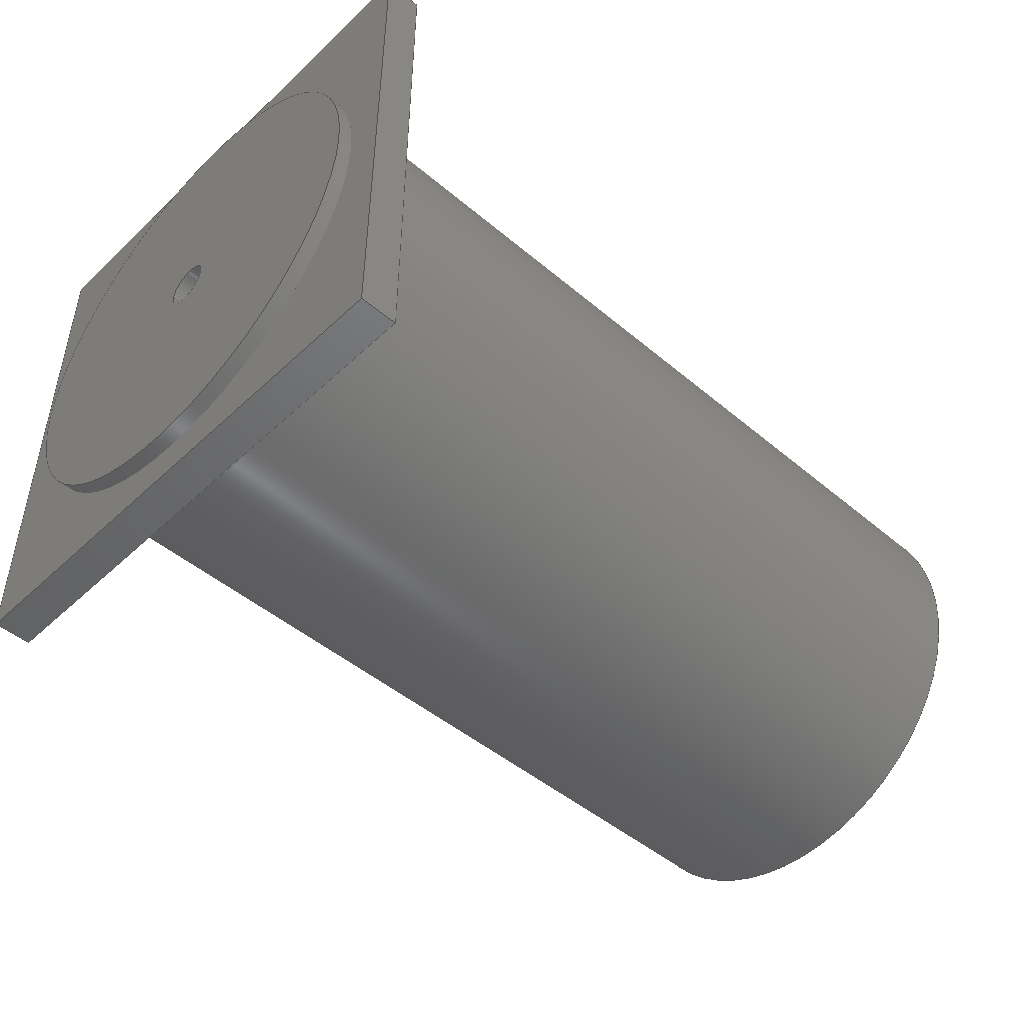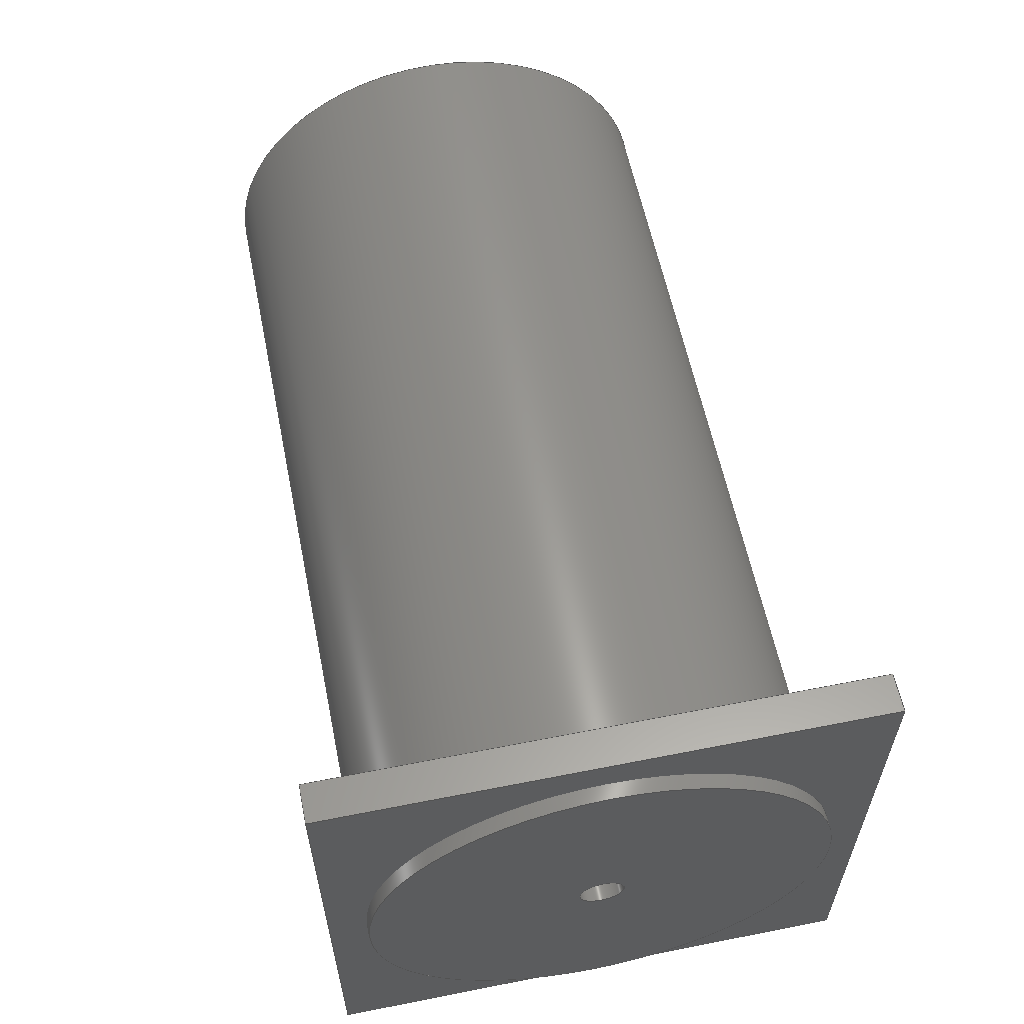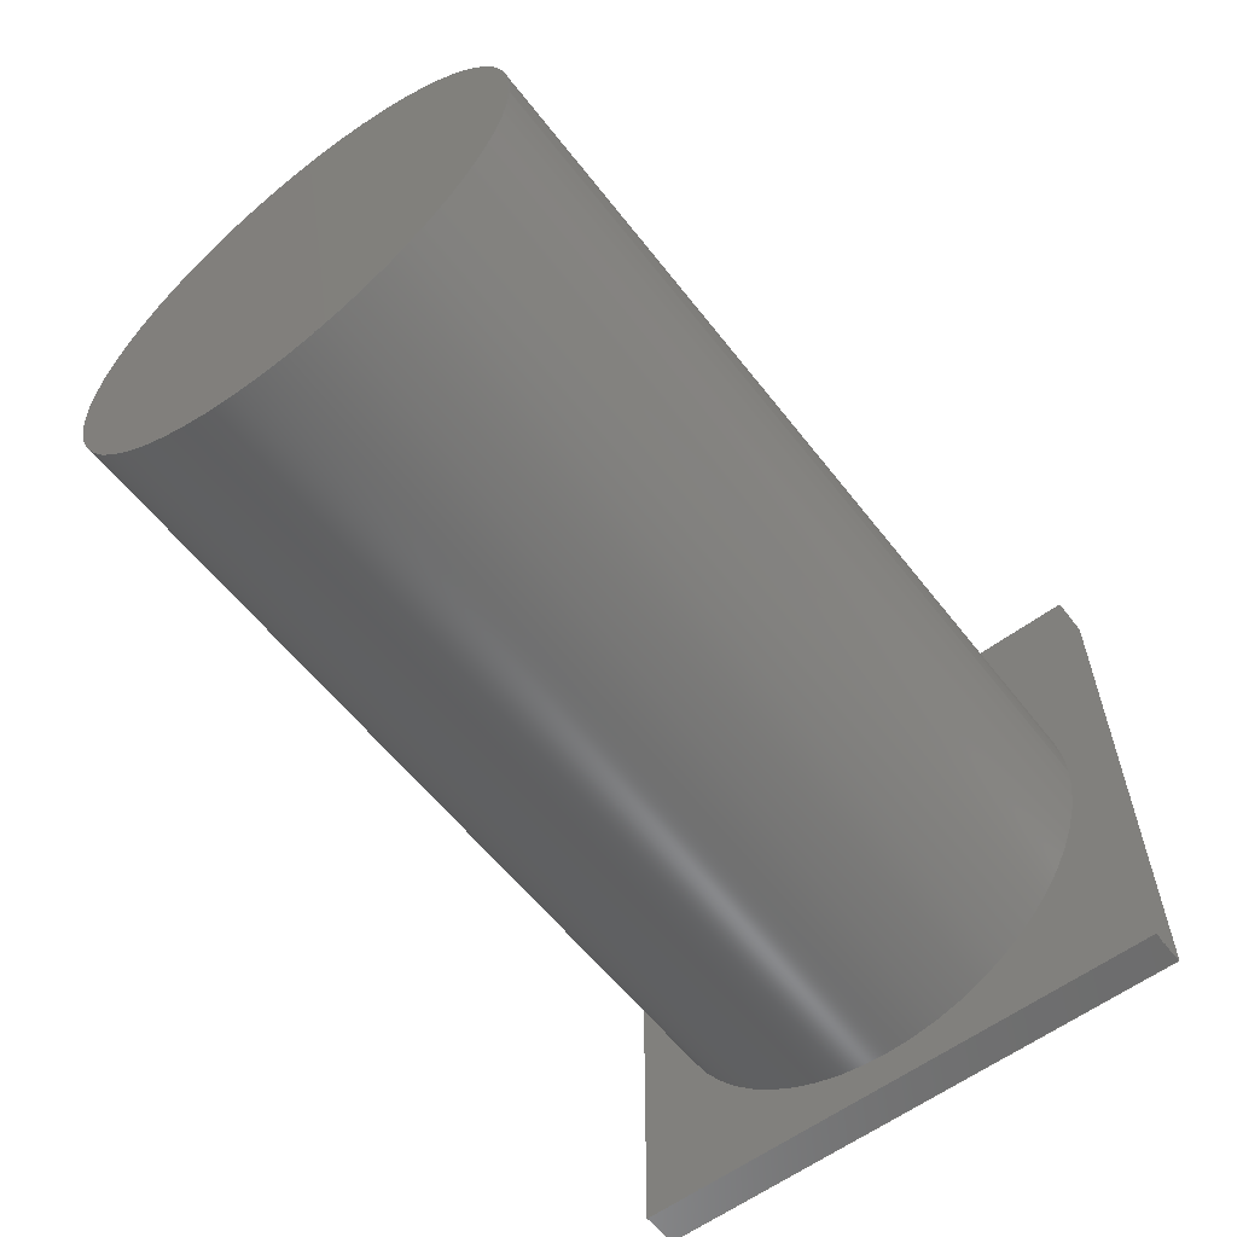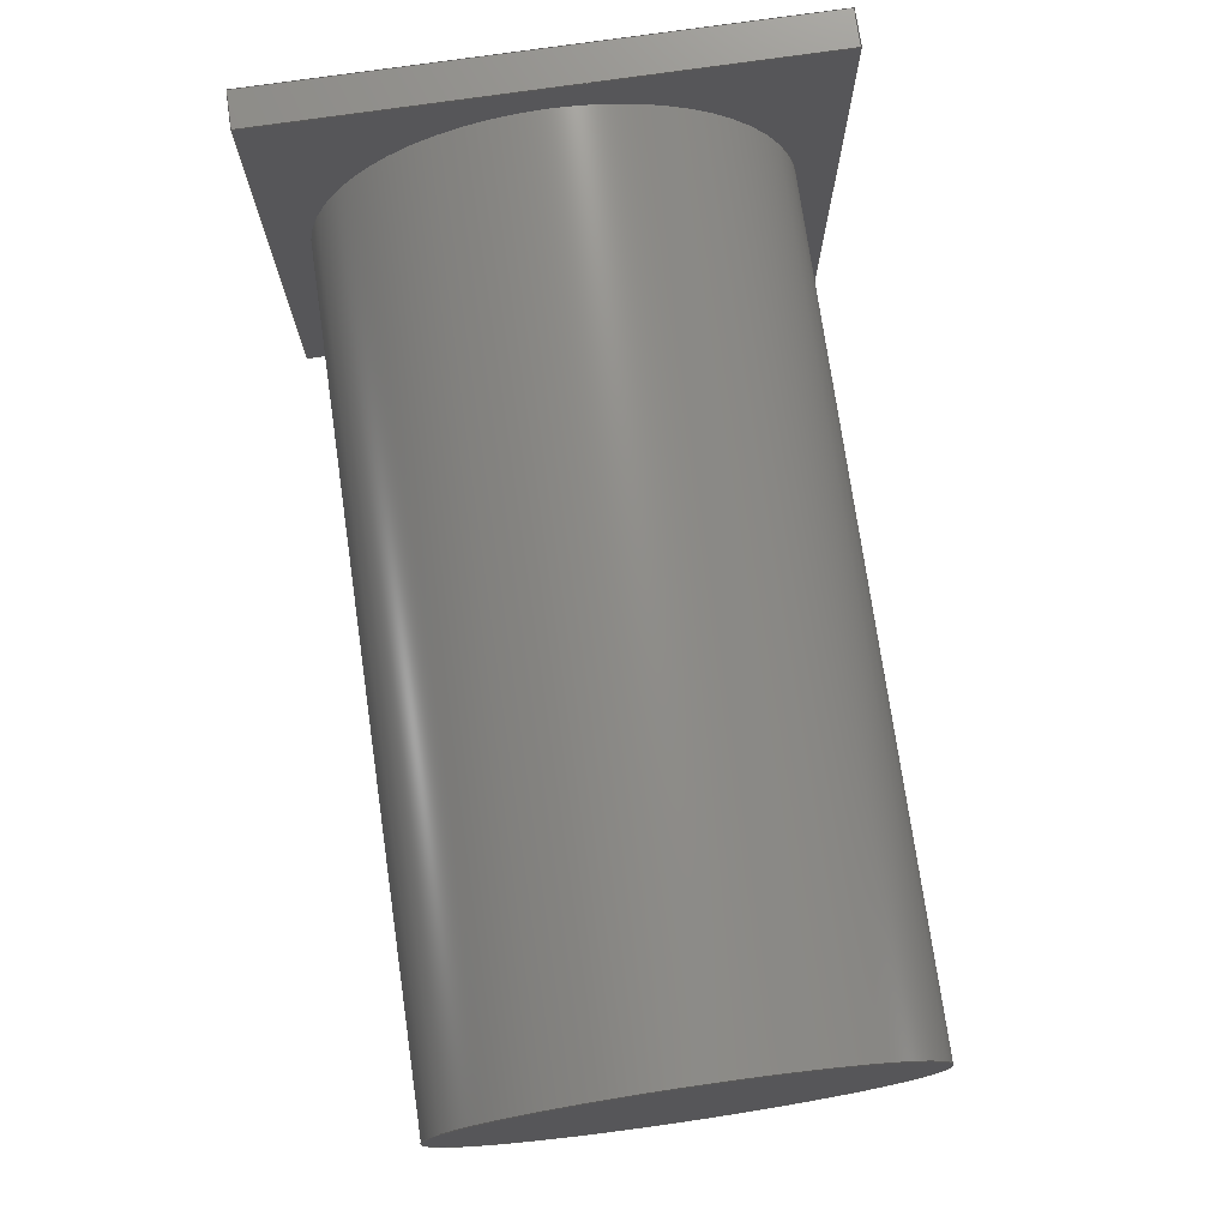
<metadata>
{"format":"step","ext":"step","renderer":"f3d","projection":"perspective","resolution":1024,"background":"white","views":[{"elev":-47.3,"azim":136.4,"up":"+Y"},{"elev":59.1,"azim":78.5,"up":"+Y"},{"elev":-58.8,"azim":-52.4,"up":"+Y"},{"elev":75.1,"azim":-98.2,"up":"+Y"}]}
</metadata>
<code>
ISO-10303-21;
DATA;
#1=MECHANICAL_DESIGN_GEOMETRIC_PRESENTATION_REPRESENTATION('',(#4),#309);
#2=SHAPE_REPRESENTATION_RELATIONSHIP('SRR','None',#316,#3);
#3=ADVANCED_BREP_SHAPE_REPRESENTATION('',(#5),#308);
#4=STYLED_ITEM('',(#325),#5);
#5=MANIFOLD_SOLID_BREP('Body1',#173);
#6=FACE_BOUND('',#34,.T.);
#7=FACE_BOUND('',#36,.T.);
#8=FACE_BOUND('',#42,.T.);
#9=PLANE('',#190);
#10=PLANE('',#194);
#11=PLANE('',#195);
#12=PLANE('',#197);
#13=PLANE('',#198);
#14=PLANE('',#199);
#15=PLANE('',#200);
#16=PLANE('',#201);
#17=PLANE('',#204);
#18=FACE_OUTER_BOUND('',#30,.T.);
#19=FACE_OUTER_BOUND('',#31,.T.);
#20=FACE_OUTER_BOUND('',#32,.T.);
#21=FACE_OUTER_BOUND('',#33,.T.);
#22=FACE_OUTER_BOUND('',#35,.T.);
#23=FACE_OUTER_BOUND('',#37,.T.);
#24=FACE_OUTER_BOUND('',#38,.T.);
#25=FACE_OUTER_BOUND('',#39,.T.);
#26=FACE_OUTER_BOUND('',#40,.T.);
#27=FACE_OUTER_BOUND('',#41,.T.);
#28=FACE_OUTER_BOUND('',#43,.T.);
#29=FACE_OUTER_BOUND('',#44,.T.);
#30=EDGE_LOOP('',(#116,#117,#118,#119));
#31=EDGE_LOOP('',(#120));
#32=EDGE_LOOP('',(#121,#122,#123,#124));
#33=EDGE_LOOP('',(#125));
#34=EDGE_LOOP('',(#126));
#35=EDGE_LOOP('',(#127,#128,#129,#130));
#36=EDGE_LOOP('',(#131));
#37=EDGE_LOOP('',(#132,#133,#134,#135));
#38=EDGE_LOOP('',(#136,#137,#138,#139));
#39=EDGE_LOOP('',(#140,#141,#142,#143));
#40=EDGE_LOOP('',(#144,#145,#146,#147));
#41=EDGE_LOOP('',(#148,#149,#150,#151));
#42=EDGE_LOOP('',(#152));
#43=EDGE_LOOP('',(#153,#154,#155,#156));
#44=EDGE_LOOP('',(#157));
#45=LINE('',#263,#60);
#46=LINE('',#270,#61);
#47=LINE('',#276,#62);
#48=LINE('',#278,#63);
#49=LINE('',#280,#64);
#50=LINE('',#281,#65);
#51=LINE('',#286,#66);
#52=LINE('',#288,#67);
#53=LINE('',#289,#68);
#54=LINE('',#292,#69);
#55=LINE('',#293,#70);
#56=LINE('',#296,#71);
#57=LINE('',#297,#72);
#58=LINE('',#299,#73);
#59=LINE('',#303,#74);
#60=VECTOR('',#211,0.3);
#61=VECTOR('',#220,3.1);
#62=VECTOR('',#227,1);
#63=VECTOR('',#228,1);
#64=VECTOR('',#229,1);
#65=VECTOR('',#230,1);
#66=VECTOR('',#235,1);
#67=VECTOR('',#236,1);
#68=VECTOR('',#237,1);
#69=VECTOR('',#240,1);
#70=VECTOR('',#241,1);
#71=VECTOR('',#244,1);
#72=VECTOR('',#245,1);
#73=VECTOR('',#248,1);
#74=VECTOR('',#253,3.1);
#75=CIRCLE('',#188,0.3);
#76=CIRCLE('',#189,0.3);
#77=CIRCLE('',#192,3.1);
#78=CIRCLE('',#193,3.1);
#79=CIRCLE('',#196,3.1);
#80=CIRCLE('',#203,3.1);
#81=VERTEX_POINT('',#260);
#82=VERTEX_POINT('',#262);
#83=VERTEX_POINT('',#267);
#84=VERTEX_POINT('',#269);
#85=VERTEX_POINT('',#274);
#86=VERTEX_POINT('',#275);
#87=VERTEX_POINT('',#277);
#88=VERTEX_POINT('',#279);
#89=VERTEX_POINT('',#282);
#90=VERTEX_POINT('',#285);
#91=VERTEX_POINT('',#287);
#92=VERTEX_POINT('',#291);
#93=VERTEX_POINT('',#295);
#94=VERTEX_POINT('',#302);
#95=EDGE_CURVE('',#81,#81,#75,.T.);
#96=EDGE_CURVE('',#81,#82,#45,.T.);
#97=EDGE_CURVE('',#82,#82,#76,.T.);
#98=EDGE_CURVE('',#83,#83,#77,.T.);
#99=EDGE_CURVE('',#83,#84,#46,.T.);
#100=EDGE_CURVE('',#84,#84,#78,.T.);
#101=EDGE_CURVE('',#85,#86,#47,.T.);
#102=EDGE_CURVE('',#86,#87,#48,.T.);
#103=EDGE_CURVE('',#87,#88,#49,.T.);
#104=EDGE_CURVE('',#88,#85,#50,.T.);
#105=EDGE_CURVE('',#89,#89,#79,.T.);
#106=EDGE_CURVE('',#86,#90,#51,.T.);
#107=EDGE_CURVE('',#91,#90,#52,.T.);
#108=EDGE_CURVE('',#87,#91,#53,.T.);
#109=EDGE_CURVE('',#92,#91,#54,.T.);
#110=EDGE_CURVE('',#88,#92,#55,.T.);
#111=EDGE_CURVE('',#93,#92,#56,.T.);
#112=EDGE_CURVE('',#85,#93,#57,.T.);
#113=EDGE_CURVE('',#90,#93,#58,.T.);
#114=EDGE_CURVE('',#89,#94,#59,.T.);
#115=EDGE_CURVE('',#94,#94,#80,.T.);
#116=ORIENTED_EDGE('',*,*,#95,.F.);
#117=ORIENTED_EDGE('',*,*,#96,.T.);
#118=ORIENTED_EDGE('',*,*,#97,.T.);
#119=ORIENTED_EDGE('',*,*,#96,.F.);
#120=ORIENTED_EDGE('',*,*,#97,.F.);
#121=ORIENTED_EDGE('',*,*,#98,.F.);
#122=ORIENTED_EDGE('',*,*,#99,.T.);
#123=ORIENTED_EDGE('',*,*,#100,.F.);
#124=ORIENTED_EDGE('',*,*,#99,.F.);
#125=ORIENTED_EDGE('',*,*,#98,.T.);
#126=ORIENTED_EDGE('',*,*,#95,.T.);
#127=ORIENTED_EDGE('',*,*,#101,.T.);
#128=ORIENTED_EDGE('',*,*,#102,.T.);
#129=ORIENTED_EDGE('',*,*,#103,.T.);
#130=ORIENTED_EDGE('',*,*,#104,.T.);
#131=ORIENTED_EDGE('',*,*,#105,.T.);
#132=ORIENTED_EDGE('',*,*,#102,.F.);
#133=ORIENTED_EDGE('',*,*,#106,.T.);
#134=ORIENTED_EDGE('',*,*,#107,.F.);
#135=ORIENTED_EDGE('',*,*,#108,.F.);
#136=ORIENTED_EDGE('',*,*,#103,.F.);
#137=ORIENTED_EDGE('',*,*,#108,.T.);
#138=ORIENTED_EDGE('',*,*,#109,.F.);
#139=ORIENTED_EDGE('',*,*,#110,.F.);
#140=ORIENTED_EDGE('',*,*,#104,.F.);
#141=ORIENTED_EDGE('',*,*,#110,.T.);
#142=ORIENTED_EDGE('',*,*,#111,.F.);
#143=ORIENTED_EDGE('',*,*,#112,.F.);
#144=ORIENTED_EDGE('',*,*,#101,.F.);
#145=ORIENTED_EDGE('',*,*,#112,.T.);
#146=ORIENTED_EDGE('',*,*,#113,.F.);
#147=ORIENTED_EDGE('',*,*,#106,.F.);
#148=ORIENTED_EDGE('',*,*,#113,.T.);
#149=ORIENTED_EDGE('',*,*,#111,.T.);
#150=ORIENTED_EDGE('',*,*,#109,.T.);
#151=ORIENTED_EDGE('',*,*,#107,.T.);
#152=ORIENTED_EDGE('',*,*,#100,.T.);
#153=ORIENTED_EDGE('',*,*,#105,.F.);
#154=ORIENTED_EDGE('',*,*,#114,.T.);
#155=ORIENTED_EDGE('',*,*,#115,.T.);
#156=ORIENTED_EDGE('',*,*,#114,.F.);
#157=ORIENTED_EDGE('',*,*,#115,.F.);
#158=CYLINDRICAL_SURFACE('',#187,0.3);
#159=CYLINDRICAL_SURFACE('',#191,3.1);
#160=CYLINDRICAL_SURFACE('',#202,3.1);
#161=ADVANCED_FACE('',(#18),#158,.F.);
#162=ADVANCED_FACE('',(#19),#9,.T.);
#163=ADVANCED_FACE('',(#20),#159,.T.);
#164=ADVANCED_FACE('',(#21,#6),#10,.T.);
#165=ADVANCED_FACE('',(#22,#7),#11,.F.);
#166=ADVANCED_FACE('',(#23),#12,.T.);
#167=ADVANCED_FACE('',(#24),#13,.T.);
#168=ADVANCED_FACE('',(#25),#14,.T.);
#169=ADVANCED_FACE('',(#26),#15,.T.);
#170=ADVANCED_FACE('',(#27,#8),#16,.T.);
#171=ADVANCED_FACE('',(#28),#160,.T.);
#172=ADVANCED_FACE('',(#29),#17,.F.);
#173=CLOSED_SHELL('',(#161,#162,#163,#164,#165,#166,#167,#168,#169,#170,
#171,#172));
#174=DERIVED_UNIT_ELEMENT(#176,1);
#175=DERIVED_UNIT_ELEMENT(#311,3);
#176=(
MASS_UNIT()
NAMED_UNIT(*)
SI_UNIT(.KILO.,.GRAM.)
);
#177=DERIVED_UNIT((#174,#175));
#178=MEASURE_REPRESENTATION_ITEM('density measure',
POSITIVE_RATIO_MEASURE(7850),#177);
#179=PROPERTY_DEFINITION_REPRESENTATION(#184,#181);
#180=PROPERTY_DEFINITION_REPRESENTATION(#185,#182);
#181=REPRESENTATION('material name',(#183),#308);
#182=REPRESENTATION('density',(#178),#308);
#183=DESCRIPTIVE_REPRESENTATION_ITEM('Steel','Steel');
#184=PROPERTY_DEFINITION('material property','material name',#318);
#185=PROPERTY_DEFINITION('material property','density of part',#318);
#186=AXIS2_PLACEMENT_3D('placement',#258,#205,#206);
#187=AXIS2_PLACEMENT_3D('',#259,#207,#208);
#188=AXIS2_PLACEMENT_3D('',#261,#209,#210);
#189=AXIS2_PLACEMENT_3D('',#264,#212,#213);
#190=AXIS2_PLACEMENT_3D('',#265,#214,#215);
#191=AXIS2_PLACEMENT_3D('',#266,#216,#217);
#192=AXIS2_PLACEMENT_3D('',#268,#218,#219);
#193=AXIS2_PLACEMENT_3D('',#271,#221,#222);
#194=AXIS2_PLACEMENT_3D('',#272,#223,#224);
#195=AXIS2_PLACEMENT_3D('',#273,#225,#226);
#196=AXIS2_PLACEMENT_3D('',#283,#231,#232);
#197=AXIS2_PLACEMENT_3D('',#284,#233,#234);
#198=AXIS2_PLACEMENT_3D('',#290,#238,#239);
#199=AXIS2_PLACEMENT_3D('',#294,#242,#243);
#200=AXIS2_PLACEMENT_3D('',#298,#246,#247);
#201=AXIS2_PLACEMENT_3D('',#300,#249,#250);
#202=AXIS2_PLACEMENT_3D('',#301,#251,#252);
#203=AXIS2_PLACEMENT_3D('',#304,#254,#255);
#204=AXIS2_PLACEMENT_3D('',#305,#256,#257);
#205=DIRECTION('axis',(0,0,1));
#206=DIRECTION('refdir',(1,0,0));
#207=DIRECTION('center_axis',(-1,0,0));
#208=DIRECTION('ref_axis',(0,0,-1));
#209=DIRECTION('center_axis',(-1,0,0));
#210=DIRECTION('ref_axis',(0,0,-1));
#211=DIRECTION('',(-1,0,0));
#212=DIRECTION('center_axis',(-1,0,0));
#213=DIRECTION('ref_axis',(0,0,-1));
#214=DIRECTION('center_axis',(1,0,0));
#215=DIRECTION('ref_axis',(0,0,-1));
#216=DIRECTION('center_axis',(1,0,0));
#217=DIRECTION('ref_axis',(0,0,-1));
#218=DIRECTION('center_axis',(1,0,0));
#219=DIRECTION('ref_axis',(0,0,-1));
#220=DIRECTION('',(-1,0,0));
#221=DIRECTION('center_axis',(-1,0,0));
#222=DIRECTION('ref_axis',(0,0,-1));
#223=DIRECTION('center_axis',(1,0,0));
#224=DIRECTION('ref_axis',(0,0,-1));
#225=DIRECTION('center_axis',(1,0,0));
#226=DIRECTION('ref_axis',(0,0,-1));
#227=DIRECTION('',(0,-2.467e-16,1));
#228=DIRECTION('',(0,1,0));
#229=DIRECTION('',(0,2.467e-16,-1));
#230=DIRECTION('',(0,-1,-1.234e-16));
#231=DIRECTION('center_axis',(1,0,0));
#232=DIRECTION('ref_axis',(0,0,-1));
#233=DIRECTION('center_axis',(0,0,1));
#234=DIRECTION('ref_axis',(0,-1,0));
#235=DIRECTION('',(1,0,0));
#236=DIRECTION('',(0,-1,0));
#237=DIRECTION('',(1,0,0));
#238=DIRECTION('center_axis',(0,1,2.467e-16));
#239=DIRECTION('ref_axis',(0,-2.467e-16,1));
#240=DIRECTION('',(0,-2.467e-16,1));
#241=DIRECTION('',(1,0,0));
#242=DIRECTION('center_axis',(0,1.234e-16,-1));
#243=DIRECTION('ref_axis',(0,1,1.234e-16));
#244=DIRECTION('',(0,1,1.234e-16));
#245=DIRECTION('',(1,0,0));
#246=DIRECTION('center_axis',(0,-1,-2.467e-16));
#247=DIRECTION('ref_axis',(0,2.467e-16,-1));
#248=DIRECTION('',(0,2.467e-16,-1));
#249=DIRECTION('center_axis',(1,0,0));
#250=DIRECTION('ref_axis',(0,0,-1));
#251=DIRECTION('center_axis',(1,0,0));
#252=DIRECTION('ref_axis',(0,0,-1));
#253=DIRECTION('',(-1,0,0));
#254=DIRECTION('center_axis',(1,0,0));
#255=DIRECTION('ref_axis',(0,0,-1));
#256=DIRECTION('center_axis',(1,0,0));
#257=DIRECTION('ref_axis',(0,0,-1));
#258=CARTESIAN_POINT('',(0,0,0));
#259=CARTESIAN_POINT('Origin',(11.9,0,0));
#260=CARTESIAN_POINT('',(11.9,-3.674e-17,0.3));
#261=CARTESIAN_POINT('Origin',(11.9,0,0));
#262=CARTESIAN_POINT('',(9.8,-3.674e-17,0.3));
#263=CARTESIAN_POINT('',(11.9,3.674e-17,0.3));
#264=CARTESIAN_POINT('Origin',(9.8,0,0));
#265=CARTESIAN_POINT('Origin',(9.8,0,0));
#266=CARTESIAN_POINT('Origin',(11.7,0,0));
#267=CARTESIAN_POINT('',(11.9,-3.796e-16,3.1));
#268=CARTESIAN_POINT('Origin',(11.9,0,0));
#269=CARTESIAN_POINT('',(11.7,-3.796e-16,3.1));
#270=CARTESIAN_POINT('',(11.7,-3.796e-16,3.1));
#271=CARTESIAN_POINT('Origin',(11.7,0,0));
#272=CARTESIAN_POINT('Origin',(11.9,0,0));
#273=CARTESIAN_POINT('Origin',(11.2,4.441e-16,-4.441e-16));
#274=CARTESIAN_POINT('',(11.2,-3.6,-3.6));
#275=CARTESIAN_POINT('',(11.2,-3.6,3.6));
#276=CARTESIAN_POINT('',(11.2,-3.6,-3.6));
#277=CARTESIAN_POINT('',(11.2,3.6,3.6));
#278=CARTESIAN_POINT('',(11.2,-3.6,3.6));
#279=CARTESIAN_POINT('',(11.2,3.6,-3.6));
#280=CARTESIAN_POINT('',(11.2,3.6,3.6));
#281=CARTESIAN_POINT('',(11.2,3.6,-3.6));
#282=CARTESIAN_POINT('',(11.2,-3.796e-16,3.1));
#283=CARTESIAN_POINT('Origin',(11.2,0,0));
#284=CARTESIAN_POINT('Origin',(11.2,3.6,3.6));
#285=CARTESIAN_POINT('',(11.7,-3.6,3.6));
#286=CARTESIAN_POINT('',(11.2,-3.6,3.6));
#287=CARTESIAN_POINT('',(11.7,3.6,3.6));
#288=CARTESIAN_POINT('',(11.7,-3.6,3.6));
#289=CARTESIAN_POINT('',(11.2,3.6,3.6));
#290=CARTESIAN_POINT('Origin',(11.2,3.6,-3.6));
#291=CARTESIAN_POINT('',(11.7,3.6,-3.6));
#292=CARTESIAN_POINT('',(11.7,3.6,3.6));
#293=CARTESIAN_POINT('',(11.2,3.6,-3.6));
#294=CARTESIAN_POINT('Origin',(11.2,-3.6,-3.6));
#295=CARTESIAN_POINT('',(11.7,-3.6,-3.6));
#296=CARTESIAN_POINT('',(11.7,3.6,-3.6));
#297=CARTESIAN_POINT('',(11.2,-3.6,-3.6));
#298=CARTESIAN_POINT('Origin',(11.2,-3.6,3.6));
#299=CARTESIAN_POINT('',(11.7,-3.6,-3.6));
#300=CARTESIAN_POINT('Origin',(11.7,4.441e-16,-4.441e-16));
#301=CARTESIAN_POINT('Origin',(0,0,0));
#302=CARTESIAN_POINT('',(0,-3.796e-16,3.1));
#303=CARTESIAN_POINT('',(0,-3.796e-16,3.1));
#304=CARTESIAN_POINT('Origin',(0,0,0));
#305=CARTESIAN_POINT('Origin',(0,0,0));
#306=UNCERTAINTY_MEASURE_WITH_UNIT(LENGTH_MEASURE(0.001),#310,
'DISTANCE_ACCURACY_VALUE',
'Maximum model space distance between geometric entities at asserted c
onnectivities');
#307=UNCERTAINTY_MEASURE_WITH_UNIT(LENGTH_MEASURE(0.001),#310,
'DISTANCE_ACCURACY_VALUE',
'Maximum model space distance between geometric entities at asserted c
onnectivities');
#308=(
GEOMETRIC_REPRESENTATION_CONTEXT(3)
GLOBAL_UNCERTAINTY_ASSIGNED_CONTEXT((#306))
GLOBAL_UNIT_ASSIGNED_CONTEXT((#310,#312,#313))
REPRESENTATION_CONTEXT('','3D')
);
#309=(
GEOMETRIC_REPRESENTATION_CONTEXT(3)
GLOBAL_UNCERTAINTY_ASSIGNED_CONTEXT((#307))
GLOBAL_UNIT_ASSIGNED_CONTEXT((#310,#312,#313))
REPRESENTATION_CONTEXT('','3D')
);
#310=(
LENGTH_UNIT()
NAMED_UNIT(*)
SI_UNIT(.CENTI.,.METRE.)
);
#311=(
LENGTH_UNIT()
NAMED_UNIT(*)
SI_UNIT($,.METRE.)
);
#312=(
NAMED_UNIT(*)
PLANE_ANGLE_UNIT()
SI_UNIT($,.RADIAN.)
);
#313=(
NAMED_UNIT(*)
SI_UNIT($,.STERADIAN.)
SOLID_ANGLE_UNIT()
);
#314=SHAPE_DEFINITION_REPRESENTATION(#315,#316);
#315=PRODUCT_DEFINITION_SHAPE('',$,#318);
#316=SHAPE_REPRESENTATION('',(#186),#308);
#317=PRODUCT_DEFINITION_CONTEXT('part definition',#322,'design');
#318=PRODUCT_DEFINITION('Motor','Motor',#319,#317);
#319=PRODUCT_DEFINITION_FORMATION('',$,#324);
#320=PRODUCT_RELATED_PRODUCT_CATEGORY('Motor','Motor',(#324));
#321=APPLICATION_PROTOCOL_DEFINITION('international standard',
'automotive_design',2009,#322);
#322=APPLICATION_CONTEXT(
'Core Data for Automotive Mechanical Design Process');
#323=PRODUCT_CONTEXT('part definition',#322,'mechanical');
#324=PRODUCT('Motor','Motor',$,(#323));
#325=PRESENTATION_STYLE_ASSIGNMENT((#326));
#326=SURFACE_STYLE_USAGE(.BOTH.,#327);
#327=SURFACE_SIDE_STYLE('',(#328));
#328=SURFACE_STYLE_FILL_AREA(#329);
#329=FILL_AREA_STYLE('Powder Coat - Rough (Green)',(#330));
#330=FILL_AREA_STYLE_COLOUR('Powder Coat - Rough (Green)',#331);
#331=COLOUR_RGB('Powder Coat - Rough (Green)',0.2667,0.5882,
0.2824);
ENDSEC;
END-ISO-10303-21;

</code>
